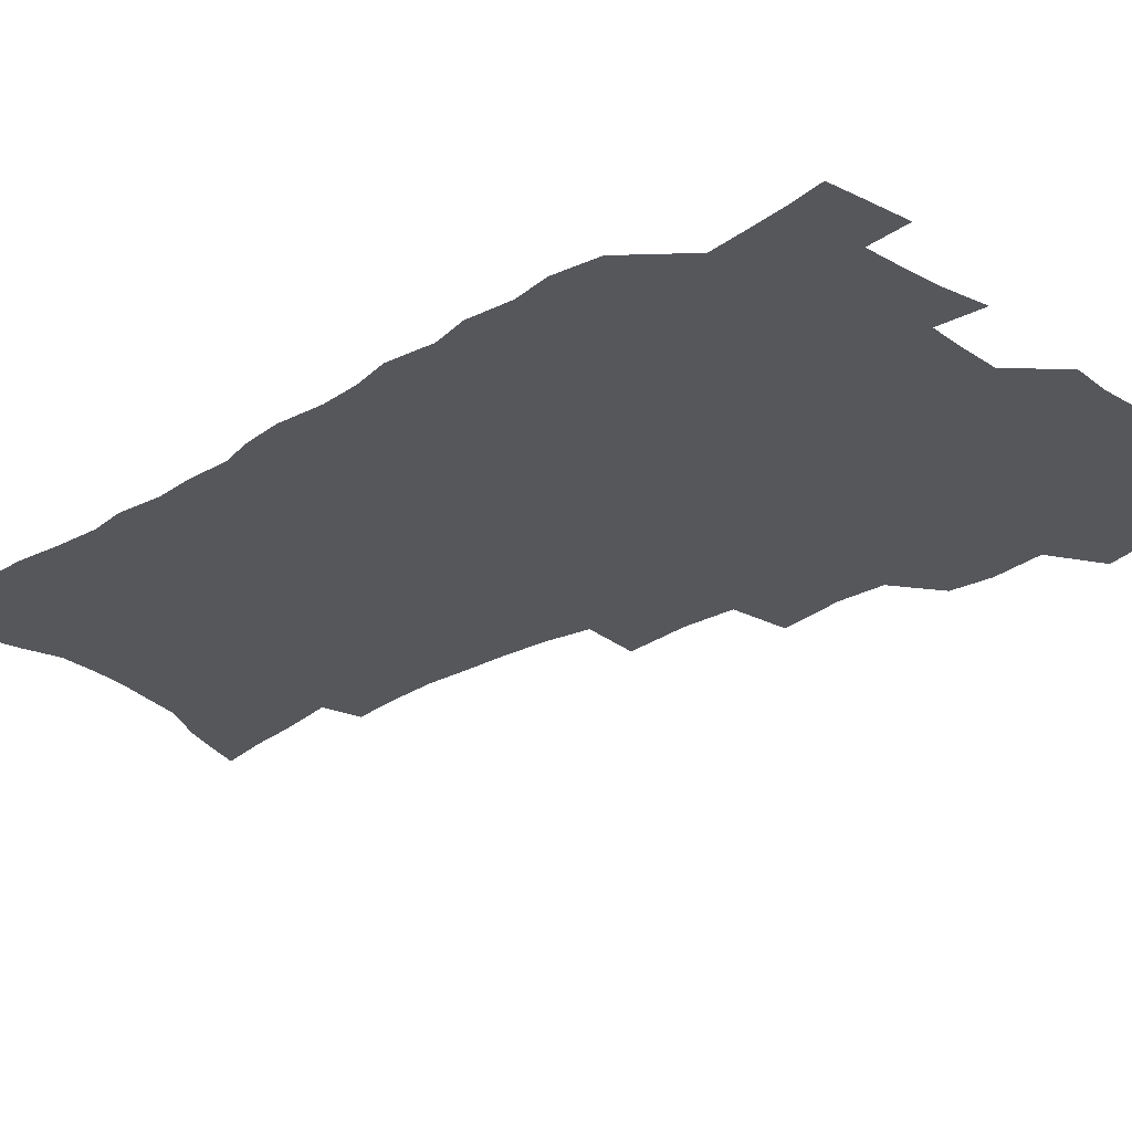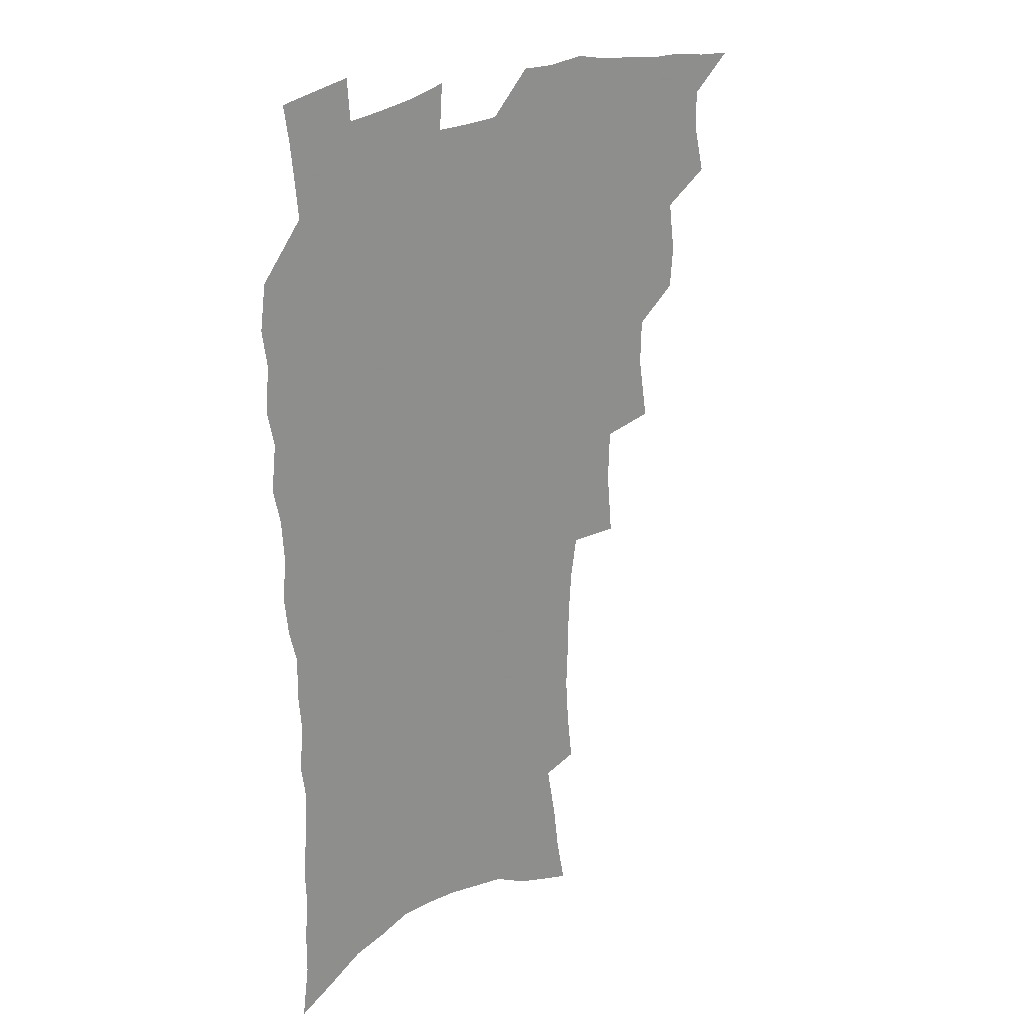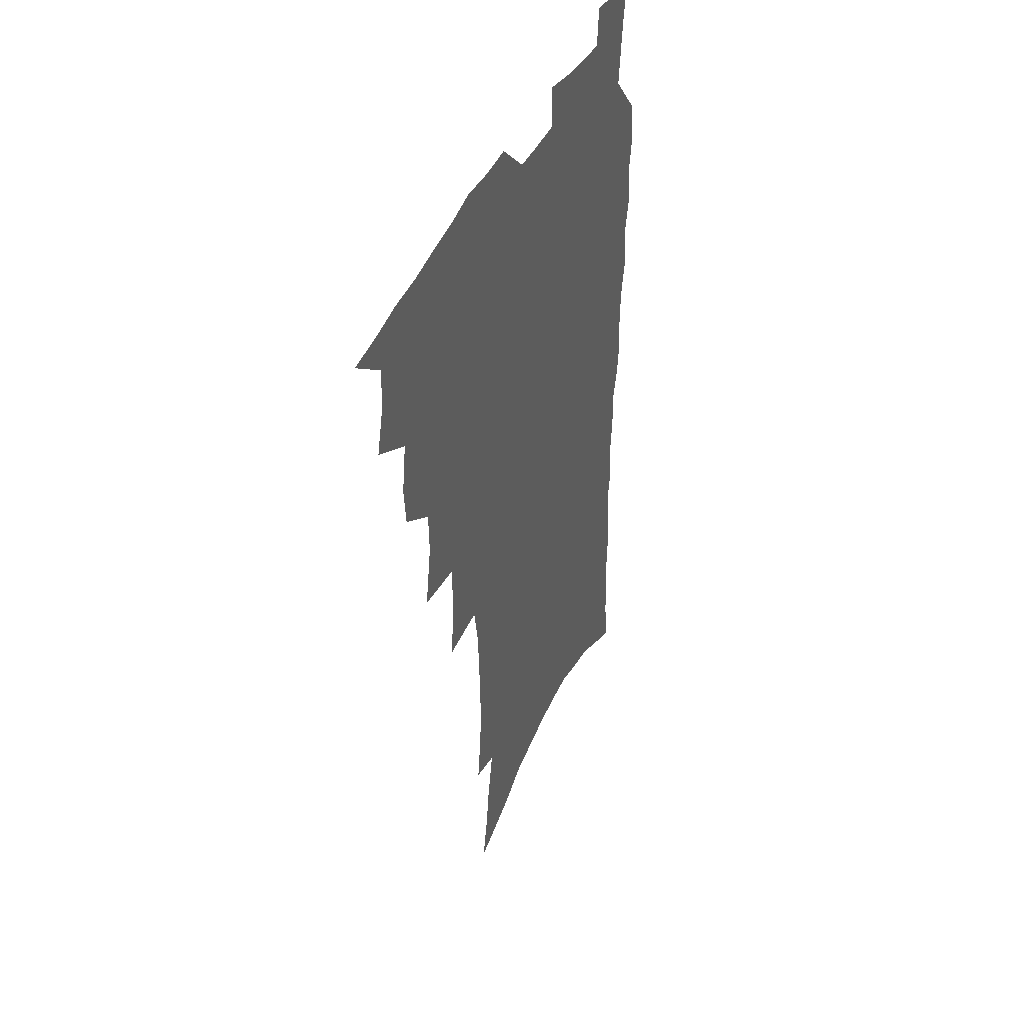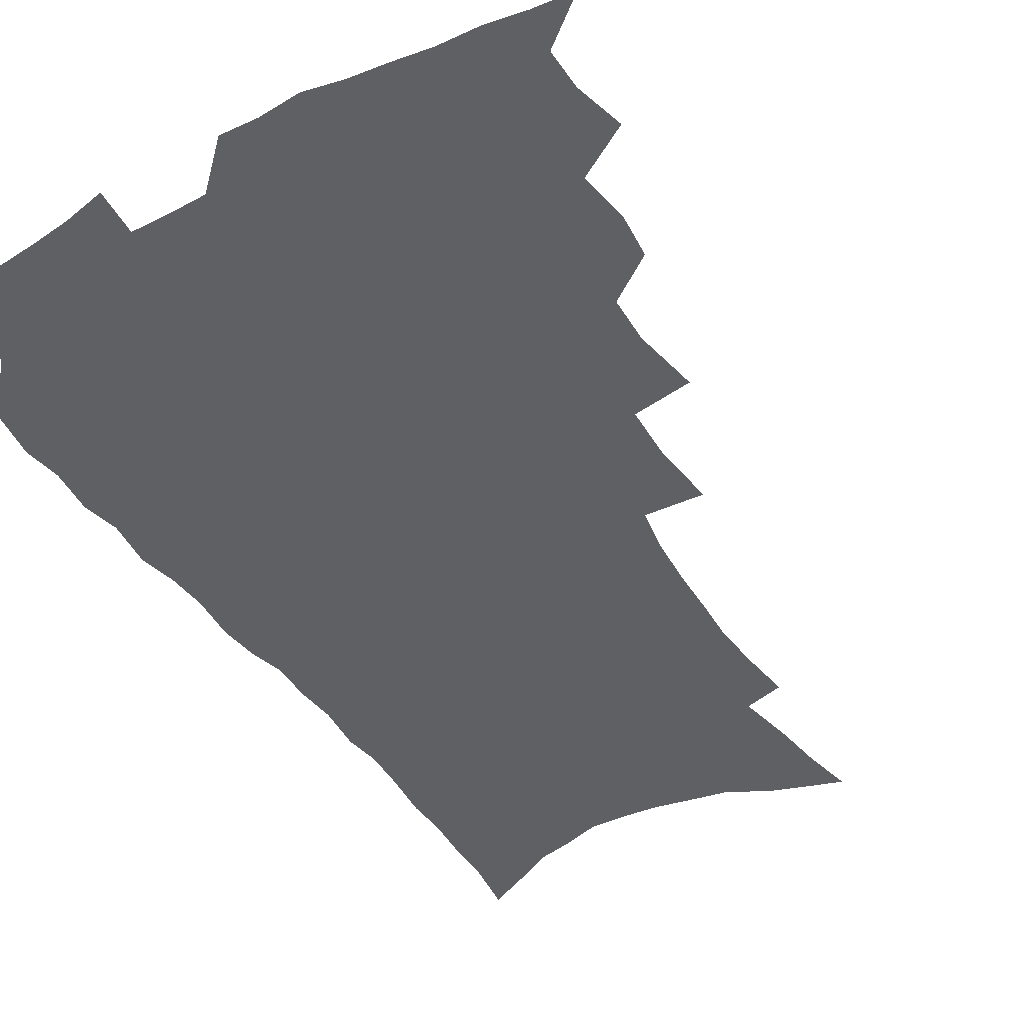
<metadata>
{"format":"obj","ext":"obj","renderer":"f3d","projection":"perspective","resolution":1024,"background":"white","views":[{"elev":-27.0,"azim":132.4,"up":"+Z"},{"elev":23.3,"azim":135.9,"up":"+Y"},{"elev":43.7,"azim":-66.2,"up":"+Y"},{"elev":-44.2,"azim":-149.2,"up":"+Z"}]}
</metadata>
<code>
v 466 519.7 0
v 478.7 471.1 0
v 483.5 489.8 0
v 483.7 505.2 0
v 481.5 521 0
v 497.1 422.6 0
v 495.7 438.9 0
v 498.5 458.9 0
v 500.3 476.2 0
v 500.6 491.6 0
v 499.4 506.4 0
v 496.3 523.4 0
v 510.9 366.7 0
v 515.1 392 0
v 514.6 409.9 0
v 516.9 430.2 0
v 514.7 445.1 0
v 513.5 459.9 0
v 517 478.5 0
v 516.2 493 0
v 514.4 507.8 0
v 511.9 524 0
v 531.7 317.6 0
v 534.2 343.1 0
v 533.5 363.1 0
v 532.7 382 0
v 533.4 401.2 0
v 531.7 416.2 0
v 532.5 433.8 0
v 532.6 449.6 0
v 532.5 465.2 0
v 531.8 479.8 0
v 530.8 494.4 0
v 529 509.3 0
v 526.5 526.1 0
v 555.2 212.1 0
v 557.7 231.7 0
v 559 250 0
v 558.3 265.7 0
v 557.9 284.1 0
v 556.7 302.1 0
v 553.9 318.8 0
v 551.3 335.9 0
v 549.8 353.3 0
v 549.6 372.4 0
v 548 387.9 0
v 547.8 404.7 0
v 547.8 421.1 0
v 548.4 437.4 0
v 548.2 452.4 0
v 548.9 467.5 0
v 547.4 481.4 0
v 545.5 495.9 0
v 543.8 510.5 0
v 541.1 527.7 0
v 559.6 148.6 0
v 563.6 168.2 0
v 565.9 186 0
v 570.1 208 0
v 573 229 0
v 572.3 244 0
v 572.8 261.8 0
v 571.3 276.5 0
v 571.6 297.1 0
v 569 311 0
v 567.4 328.2 0
v 564.9 342.9 0
v 564.8 361.2 0
v 563.8 377.4 0
v 563.7 394.4 0
v 563 409.5 0
v 564.2 426.4 0
v 563 440 0
v 564 455.7 0
v 563 469 0
v 561.8 482.6 0
v 560.5 496.7 0
v 558 512.9 0
v 555.3 530.6 0
v 572.8 152.9 0
v 578.3 176.8 0
v 582.3 199 0
v 585.3 220.5 0
v 586 238 0
v 586.2 255 0
v 585 269.5 0
v 584.5 287.1 0
v 583.7 304.4 0
v 582 319.3 0
v 581.2 336.5 0
v 580 352.1 0
v 577.9 365 0
v 577.4 381.3 0
v 577.7 398 0
v 578.4 415.1 0
v 577.7 428.4 0
v 577.2 442.1 0
v 577.6 456.8 0
v 576.6 470 0
v 576.2 483.5 0
v 574.9 497.4 0
v 572.5 513.9 0
v 571.2 529.3 0
v 586.4 157.7 0
v 593.8 187.8 0
v 597.2 210.4 0
v 597.5 226.5 0
v 597.8 243.3 0
v 597.5 259.5 0
v 596.9 275.4 0
v 596.1 291.5 0
v 595.2 307.9 0
v 594.8 326.5 0
v 593.3 340.1 0
v 592 354.1 0
v 591.7 370.7 0
v 590.8 385.4 0
v 591 399.4 0
v 591.1 415.4 0
v 590.6 429 0
v 590.6 443.3 0
v 591 457.7 0
v 590.5 470.9 0
v 589.9 484.3 0
v 588.8 498.6 0
v 587.1 514.2 0
v 585.6 529.8 0
v 601.5 165.8 0
v 607.2 194.5 0
v 609 214.5 0
v 609.6 232.1 0
v 609.2 246.9 0
v 608.5 261.2 0
v 608.1 278.4 0
v 607.7 295.8 0
v 606.9 311.1 0
v 606.4 329.1 0
v 605.4 342.7 0
v 604.9 358.4 0
v 604.1 372.2 0
v 603.1 383.1 0
v 603.5 400.4 0
v 604.2 417.2 0
v 603.9 430.5 0
v 604.4 445.5 0
v 604.1 458.2 0
v 604 471.4 0
v 603.6 484.7 0
v 603.6 498.2 0
v 602.2 513.4 0
v 615.3 168.5 0
v 619.3 196.5 0
v 620.5 217.1 0
v 620.7 233.3 0
v 620.6 250 0
v 620.1 265 0
v 619.6 282.4 0
v 618.9 296 0
v 618.3 314.2 0
v 617.9 329.7 0
v 617.4 344.4 0
v 617 359.4 0
v 616.9 375.1 0
v 616.8 388.7 0
v 616.6 402.9 0
v 616.7 418.2 0
v 616.7 431 0
v 617.1 445.5 0
v 617.4 458.8 0
v 617.8 471.7 0
v 617.8 484.6 0
v 617.3 498.5 0
v 616.8 513 0
v 629.4 171.4 0
v 631.3 196.4 0
v 631.9 215.7 0
v 632 234.5 0
v 631.8 250.8 0
v 631.4 266.5 0
v 630.9 282.9 0
v 630.3 298.1 0
v 630.1 311.8 0
v 629.4 330.8 0
v 629.3 342.9 0
v 629 359.8 0
v 629 374.2 0
v 629 389.3 0
v 629.1 403 0
v 629.1 417.8 0
v 629.5 431.7 0
v 629.8 445.3 0
v 630.2 458.5 0
v 630.5 471.6 0
v 631 484.4 0
v 631.4 497.8 0
v 630.9 513.1 0
v 629.6 530.6 0
v 643.2 172.8 0
v 643.5 198.1 0
v 643.4 217.5 0
v 643.4 232.8 0
v 643.2 249.3 0
v 642.7 266.3 0
v 642.2 282.7 0
v 641.6 300.7 0
v 641.5 313.2 0
v 640.9 330.5 0
v 641 344.5 0
v 641 358.7 0
v 641.2 373.7 0
v 641.3 388.2 0
v 641.5 402.4 0
v 641.7 416.6 0
v 642.1 431 0
v 642.5 444.5 0
v 643.2 457.6 0
v 643.7 470.7 0
v 644.4 483.9 0
v 645 497.4 0
v 645.6 511.4 0
v 645.6 527 0
v 657 173.2 0
v 655.8 196.4 0
v 655.3 214.6 0
v 654.7 232.3 0
v 655.4 245.6 0
v 654 265.5 0
v 654.6 278.5 0
v 653.2 297.6 0
v 652.8 313.4 0
v 652.8 328.4 0
v 652.6 343.9 0
v 652.7 357.9 0
v 653.9 370.9 0
v 654.1 385.4 0
v 654.3 400.1 0
v 654.7 413.8 0
v 654.6 430.2 0
v 655 443.9 0
v 656 457.1 0
v 656.8 470.3 0
v 657.8 483.2 0
v 658.7 496.4 0
v 659.5 510.3 0
v 660.3 524.9 0
v 671 168.9 0
v 668.4 193 0
v 668 210.2 0
v 667.8 226.5 0
v 667 244.2 0
v 666.3 261.2 0
v 666 277 0
v 664.7 295.5 0
v 664.8 310.1 0
v 666.1 322.8 0
v 665.5 339.5 0
v 666.6 352.6 0
v 666.2 369.1 0
v 666.4 384 0
v 667 398.2 0
v 666.9 413.5 0
v 668.6 426.4 0
v 669.7 439.9 0
v 669.5 454.9 0
v 670 468.7 0
v 671.3 481.8 0
v 672.2 495.5 0
v 673.4 509.3 0
v 674.8 523.3 0
v 676.1 539.4 0
v 684.6 165.8 0
v 681.4 188.8 0
v 681 205.3 0
v 679.9 223.2 0
v 680 238.7 0
v 678.5 257.4 0
v 677.7 274.2 0
v 677.5 289.9 0
v 678.6 303.6 0
v 677.6 321.1 0
v 678.5 334.9 0
v 678.5 350.6 0
v 679.2 364.8 0
v 679.7 379.7 0
v 681.1 393.4 0
v 681.6 408.3 0
v 683.2 421.8 0
v 682.7 438 0
v 684.2 451.3 0
v 684.3 466.1 0
v 684.4 480.9 0
v 685.7 494.2 0
v 687.4 507.6 0
v 689 521.7 0
v 690.5 536.8 0
v 699.8 157.7 0
v 696 181.1 0
v 694.5 199.3 0
v 694.6 215 0
v 693 233.2 0
v 692.5 249.6 0
v 691.7 266.3 0
v 691.7 282 0
v 691.3 298.3 0
v 690.8 314.5 0
v 692.8 327.7 0
v 693.8 342.3 0
v 692.7 359.2 0
v 696.2 371.5 0
v 696.1 387.3 0
v 695.3 403.8 0
v 697.7 417.3 0
v 697.4 433.1 0
v 698.7 447.5 0
v 699 462.5 0
v 698.6 477.9 0
v 700.3 491.6 0
v 701.7 505.8 0
v 703.3 520 0
v 705.5 534 0
v 714.9 150.3 0
v 712 171.2 0
v 711.9 187.3 0
v 710.6 204.6 0
v 711.3 219.5 0
v 709.5 237.4 0
v 708.7 254 0
v 710.7 267.2 0
v 709.2 285.1 0
v 710.5 299.5 0
v 710.2 315.8 0
v 713.5 328.5 0
v 715.2 343.3 0
v 713.9 361 0
v 715 376.2 0
v 718.1 390.1 0
v 716.1 408.1 0
v 719.2 422 0
v 717.6 439.2 0
v 719.8 453.4 0
v 717.5 470.8 0
f 4 5 1
f 8 9 2
f 2 9 3
f 9 10 3
f 3 10 4
f 10 11 4
f 4 11 5
f 11 12 5
f 15 16 6
f 6 16 7
f 16 17 7
f 7 17 8
f 17 18 8
f 8 18 9
f 18 19 9
f 9 19 10
f 19 20 10
f 10 20 11
f 20 21 11
f 11 21 12
f 21 22 12
f 25 26 13
f 13 26 14
f 26 27 14
f 14 27 15
f 27 28 15
f 15 28 16
f 28 29 16
f 16 29 17
f 29 30 17
f 17 30 18
f 30 31 18
f 18 31 19
f 31 32 19
f 19 32 20
f 32 33 20
f 20 33 21
f 33 34 21
f 21 34 22
f 34 35 22
f 42 43 23
f 23 43 24
f 43 44 24
f 24 44 25
f 44 45 25
f 25 45 26
f 45 46 26
f 26 46 27
f 46 47 27
f 27 47 28
f 47 48 28
f 28 48 29
f 48 49 29
f 29 49 30
f 49 50 30
f 30 50 31
f 50 51 31
f 31 51 32
f 51 52 32
f 32 52 33
f 52 53 33
f 33 53 34
f 53 54 34
f 34 54 35
f 54 55 35
f 59 60 36
f 36 60 37
f 60 61 37
f 37 61 38
f 61 62 38
f 38 62 39
f 62 63 39
f 39 63 40
f 63 64 40
f 40 64 41
f 64 65 41
f 41 65 42
f 65 66 42
f 42 66 43
f 66 67 43
f 43 67 44
f 67 68 44
f 44 68 45
f 68 69 45
f 45 69 46
f 69 70 46
f 46 70 47
f 70 71 47
f 47 71 48
f 71 72 48
f 48 72 49
f 72 73 49
f 49 73 50
f 73 74 50
f 50 74 51
f 74 75 51
f 51 75 52
f 75 76 52
f 52 76 53
f 76 77 53
f 53 77 54
f 77 78 54
f 54 78 55
f 78 79 55
f 56 80 57
f 80 81 57
f 57 81 58
f 81 82 58
f 58 82 59
f 82 83 59
f 59 83 60
f 83 84 60
f 60 84 61
f 84 85 61
f 61 85 62
f 85 86 62
f 62 86 63
f 86 87 63
f 63 87 64
f 87 88 64
f 64 88 65
f 88 89 65
f 65 89 66
f 89 90 66
f 66 90 67
f 90 91 67
f 67 91 68
f 91 92 68
f 68 92 69
f 92 93 69
f 69 93 70
f 93 94 70
f 70 94 71
f 94 95 71
f 71 95 72
f 95 96 72
f 72 96 73
f 96 97 73
f 73 97 74
f 97 98 74
f 74 98 75
f 98 99 75
f 75 99 76
f 99 100 76
f 76 100 77
f 100 101 77
f 77 101 78
f 101 102 78
f 78 102 79
f 102 103 79
f 80 104 81
f 104 105 81
f 81 105 82
f 105 106 82
f 82 106 83
f 106 107 83
f 83 107 84
f 107 108 84
f 84 108 85
f 108 109 85
f 85 109 86
f 109 110 86
f 86 110 87
f 110 111 87
f 87 111 88
f 111 112 88
f 88 112 89
f 112 113 89
f 89 113 90
f 113 114 90
f 90 114 91
f 114 115 91
f 91 115 92
f 115 116 92
f 92 116 93
f 116 117 93
f 93 117 94
f 117 118 94
f 94 118 95
f 118 119 95
f 95 119 96
f 119 120 96
f 96 120 97
f 120 121 97
f 97 121 98
f 121 122 98
f 98 122 99
f 122 123 99
f 99 123 100
f 123 124 100
f 100 124 101
f 124 125 101
f 101 125 102
f 125 126 102
f 102 126 103
f 126 127 103
f 104 128 105
f 128 129 105
f 105 129 106
f 129 130 106
f 106 130 107
f 130 131 107
f 107 131 108
f 131 132 108
f 108 132 109
f 132 133 109
f 109 133 110
f 133 134 110
f 110 134 111
f 134 135 111
f 111 135 112
f 135 136 112
f 112 136 113
f 136 137 113
f 113 137 114
f 137 138 114
f 114 138 115
f 138 139 115
f 115 139 116
f 139 140 116
f 116 140 117
f 140 141 117
f 117 141 118
f 141 142 118
f 118 142 119
f 142 143 119
f 119 143 120
f 143 144 120
f 120 144 121
f 144 145 121
f 121 145 122
f 145 146 122
f 122 146 123
f 146 147 123
f 123 147 124
f 147 148 124
f 124 148 125
f 148 149 125
f 125 149 126
f 149 150 126
f 126 150 127
f 128 151 129
f 151 152 129
f 129 152 130
f 152 153 130
f 130 153 131
f 153 154 131
f 131 154 132
f 154 155 132
f 132 155 133
f 155 156 133
f 133 156 134
f 156 157 134
f 134 157 135
f 157 158 135
f 135 158 136
f 158 159 136
f 136 159 137
f 159 160 137
f 137 160 138
f 160 161 138
f 138 161 139
f 161 162 139
f 139 162 140
f 162 163 140
f 140 163 141
f 163 164 141
f 141 164 142
f 164 165 142
f 142 165 143
f 165 166 143
f 143 166 144
f 166 167 144
f 144 167 145
f 167 168 145
f 145 168 146
f 168 169 146
f 146 169 147
f 169 170 147
f 147 170 148
f 170 171 148
f 148 171 149
f 171 172 149
f 149 172 150
f 172 173 150
f 151 174 152
f 174 175 152
f 152 175 153
f 175 176 153
f 153 176 154
f 176 177 154
f 154 177 155
f 177 178 155
f 155 178 156
f 178 179 156
f 156 179 157
f 179 180 157
f 157 180 158
f 180 181 158
f 158 181 159
f 181 182 159
f 159 182 160
f 182 183 160
f 160 183 161
f 183 184 161
f 161 184 162
f 184 185 162
f 162 185 163
f 185 186 163
f 163 186 164
f 186 187 164
f 164 187 165
f 187 188 165
f 165 188 166
f 188 189 166
f 166 189 167
f 189 190 167
f 167 190 168
f 190 191 168
f 168 191 169
f 191 192 169
f 169 192 170
f 192 193 170
f 170 193 171
f 193 194 171
f 171 194 172
f 194 195 172
f 172 195 173
f 195 196 173
f 174 198 175
f 198 199 175
f 175 199 176
f 199 200 176
f 176 200 177
f 200 201 177
f 177 201 178
f 201 202 178
f 178 202 179
f 202 203 179
f 179 203 180
f 203 204 180
f 180 204 181
f 204 205 181
f 181 205 182
f 205 206 182
f 182 206 183
f 206 207 183
f 183 207 184
f 207 208 184
f 184 208 185
f 208 209 185
f 185 209 186
f 209 210 186
f 186 210 187
f 210 211 187
f 187 211 188
f 211 212 188
f 188 212 189
f 212 213 189
f 189 213 190
f 213 214 190
f 190 214 191
f 214 215 191
f 191 215 192
f 215 216 192
f 192 216 193
f 216 217 193
f 193 217 194
f 217 218 194
f 194 218 195
f 218 219 195
f 195 219 196
f 219 220 196
f 196 220 197
f 220 221 197
f 198 222 199
f 222 223 199
f 199 223 200
f 223 224 200
f 200 224 201
f 224 225 201
f 201 225 202
f 225 226 202
f 202 226 203
f 226 227 203
f 203 227 204
f 227 228 204
f 204 228 205
f 228 229 205
f 205 229 206
f 229 230 206
f 206 230 207
f 230 231 207
f 207 231 208
f 231 232 208
f 208 232 209
f 232 233 209
f 209 233 210
f 233 234 210
f 210 234 211
f 234 235 211
f 211 235 212
f 235 236 212
f 212 236 213
f 236 237 213
f 213 237 214
f 237 238 214
f 214 238 215
f 238 239 215
f 215 239 216
f 239 240 216
f 216 240 217
f 240 241 217
f 217 241 218
f 241 242 218
f 218 242 219
f 242 243 219
f 219 243 220
f 243 244 220
f 220 244 221
f 244 245 221
f 222 246 223
f 246 247 223
f 223 247 224
f 247 248 224
f 224 248 225
f 248 249 225
f 225 249 226
f 249 250 226
f 226 250 227
f 250 251 227
f 227 251 228
f 251 252 228
f 228 252 229
f 252 253 229
f 229 253 230
f 253 254 230
f 230 254 231
f 254 255 231
f 231 255 232
f 255 256 232
f 232 256 233
f 256 257 233
f 233 257 234
f 257 258 234
f 234 258 235
f 258 259 235
f 235 259 236
f 259 260 236
f 236 260 237
f 260 261 237
f 237 261 238
f 261 262 238
f 238 262 239
f 262 263 239
f 239 263 240
f 263 264 240
f 240 264 241
f 264 265 241
f 241 265 242
f 265 266 242
f 242 266 243
f 266 267 243
f 243 267 244
f 267 268 244
f 244 268 245
f 268 269 245
f 246 271 247
f 271 272 247
f 247 272 248
f 272 273 248
f 248 273 249
f 273 274 249
f 249 274 250
f 274 275 250
f 250 275 251
f 275 276 251
f 251 276 252
f 276 277 252
f 252 277 253
f 277 278 253
f 253 278 254
f 278 279 254
f 254 279 255
f 279 280 255
f 255 280 256
f 280 281 256
f 256 281 257
f 281 282 257
f 257 282 258
f 282 283 258
f 258 283 259
f 283 284 259
f 259 284 260
f 284 285 260
f 260 285 261
f 285 286 261
f 261 286 262
f 286 287 262
f 262 287 263
f 287 288 263
f 263 288 264
f 288 289 264
f 264 289 265
f 289 290 265
f 265 290 266
f 290 291 266
f 266 291 267
f 291 292 267
f 267 292 268
f 292 293 268
f 268 293 269
f 293 294 269
f 269 294 270
f 294 295 270
f 271 296 272
f 296 297 272
f 272 297 273
f 297 298 273
f 273 298 274
f 298 299 274
f 274 299 275
f 299 300 275
f 275 300 276
f 300 301 276
f 276 301 277
f 301 302 277
f 277 302 278
f 302 303 278
f 278 303 279
f 303 304 279
f 279 304 280
f 304 305 280
f 280 305 281
f 305 306 281
f 281 306 282
f 306 307 282
f 282 307 283
f 307 308 283
f 283 308 284
f 308 309 284
f 284 309 285
f 309 310 285
f 285 310 286
f 310 311 286
f 286 311 287
f 311 312 287
f 287 312 288
f 312 313 288
f 288 313 289
f 313 314 289
f 289 314 290
f 314 315 290
f 290 315 291
f 315 316 291
f 291 316 292
f 316 317 292
f 292 317 293
f 317 318 293
f 293 318 294
f 318 319 294
f 294 319 295
f 319 320 295
f 296 321 297
f 321 322 297
f 297 322 298
f 322 323 298
f 298 323 299
f 323 324 299
f 299 324 300
f 324 325 300
f 300 325 301
f 325 326 301
f 301 326 302
f 326 327 302
f 302 327 303
f 327 328 303
f 303 328 304
f 328 329 304
f 304 329 305
f 329 330 305
f 305 330 306
f 330 331 306
f 306 331 307
f 331 332 307
f 307 332 308
f 332 333 308
f 308 333 309
f 333 334 309
f 309 334 310
f 334 335 310
f 310 335 311
f 335 336 311
f 311 336 312
f 336 337 312
f 312 337 313
f 337 338 313
f 313 338 314
f 338 339 314
f 314 339 315
f 339 340 315
f 315 340 316
f 340 341 316
f 316 341 317

</code>
